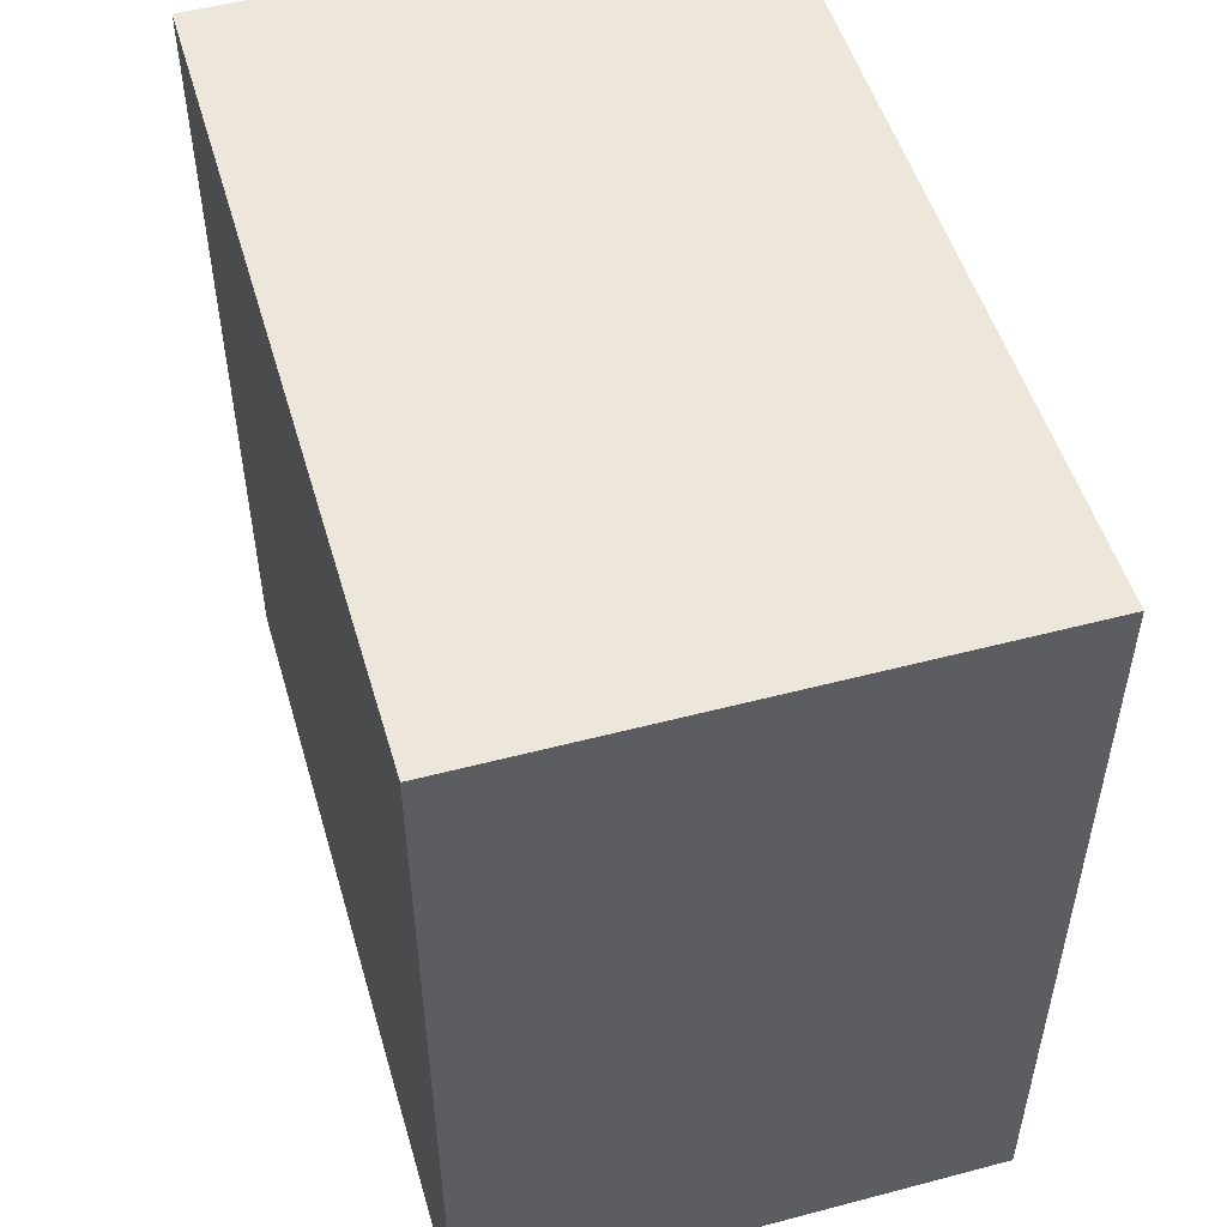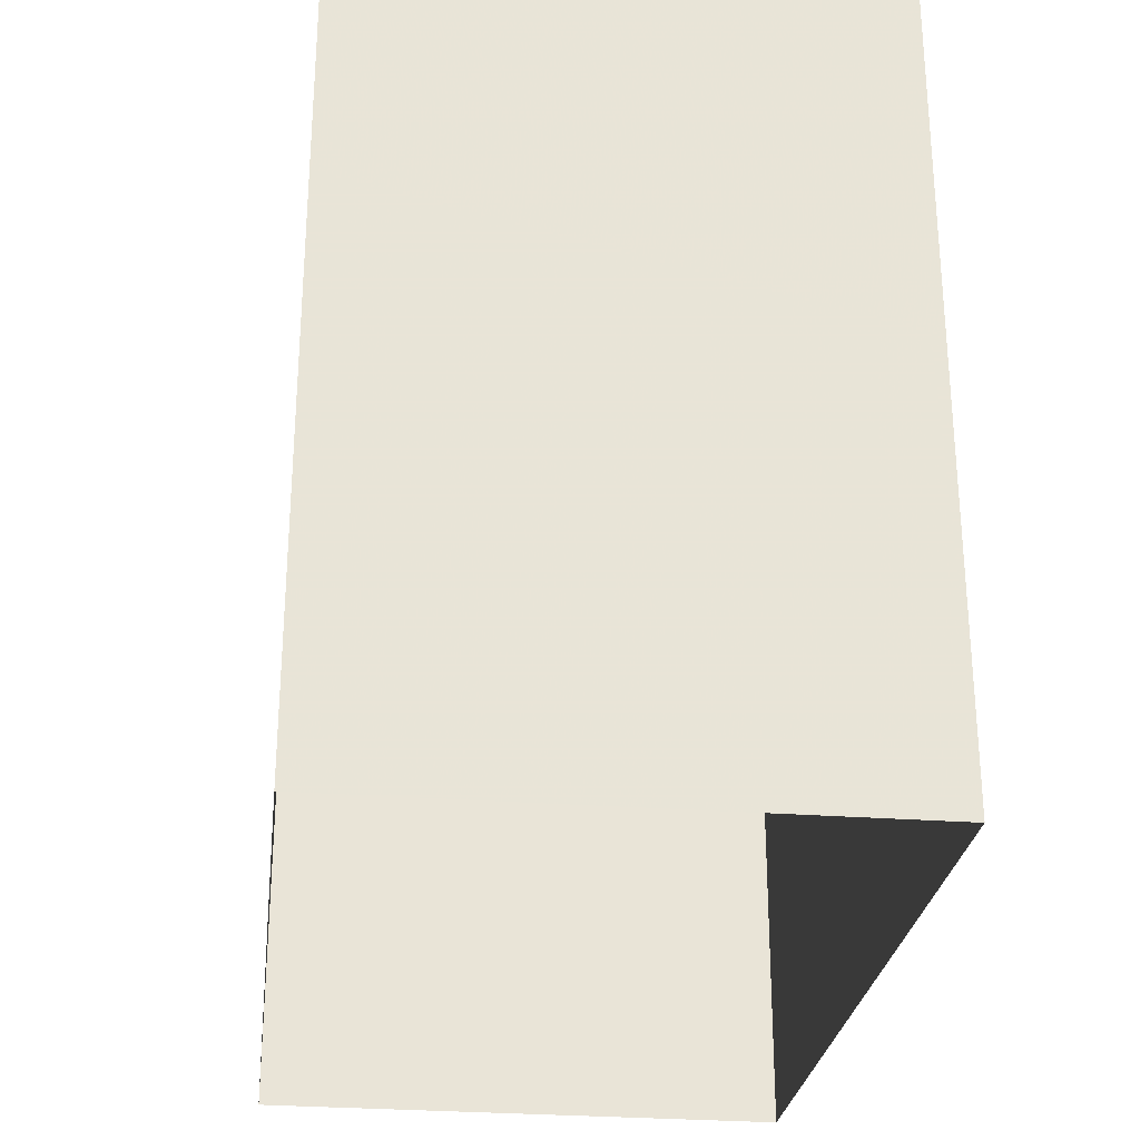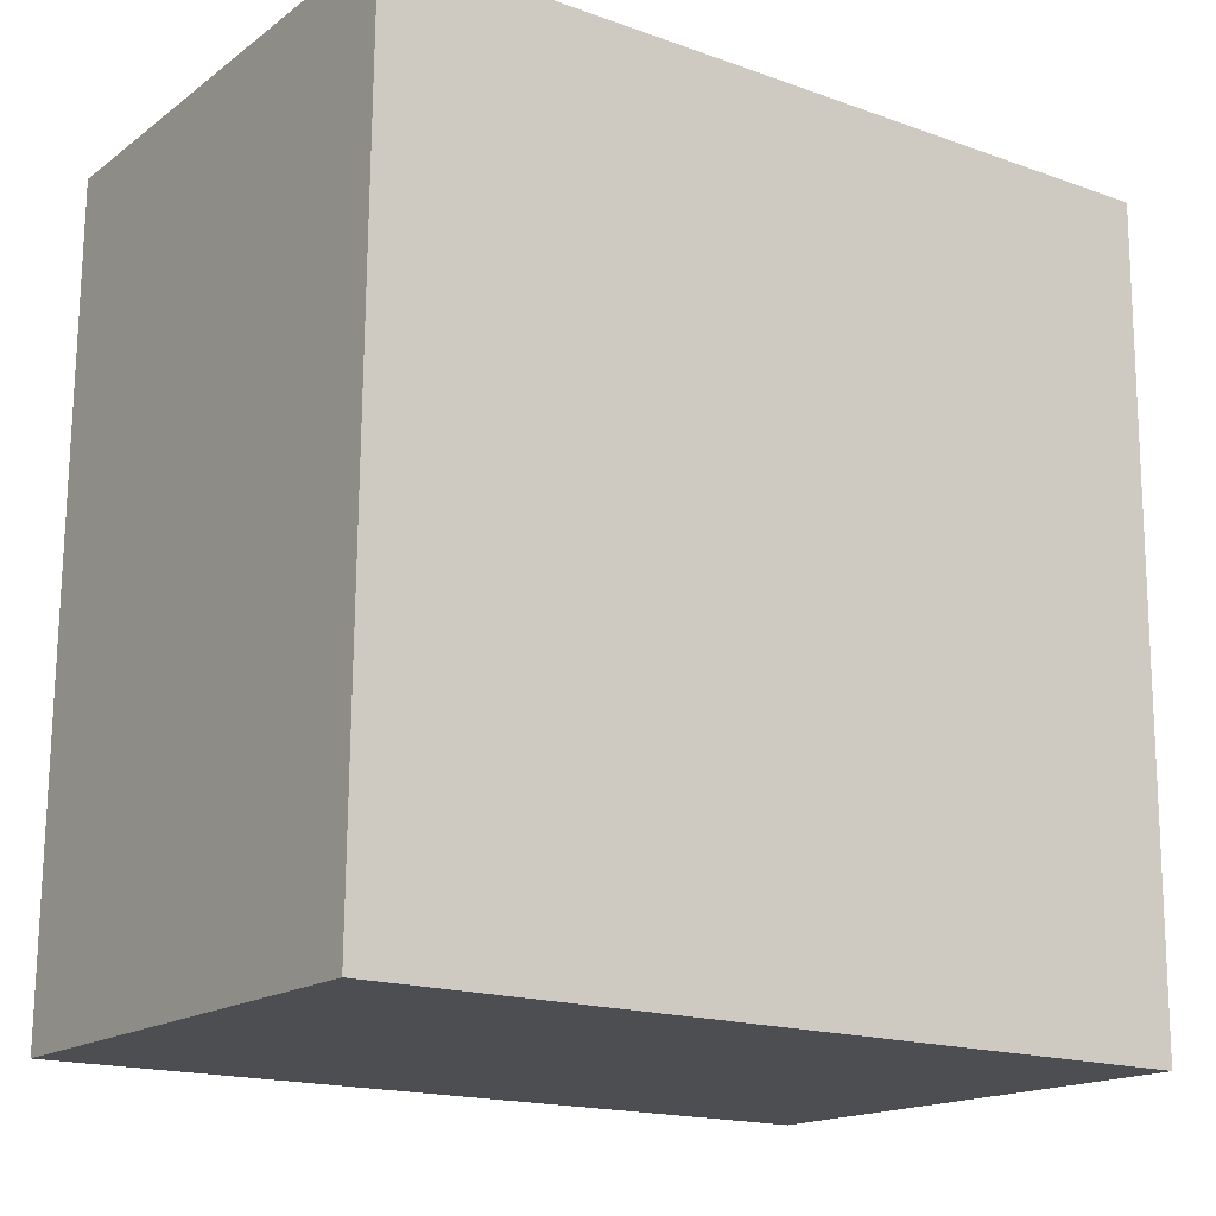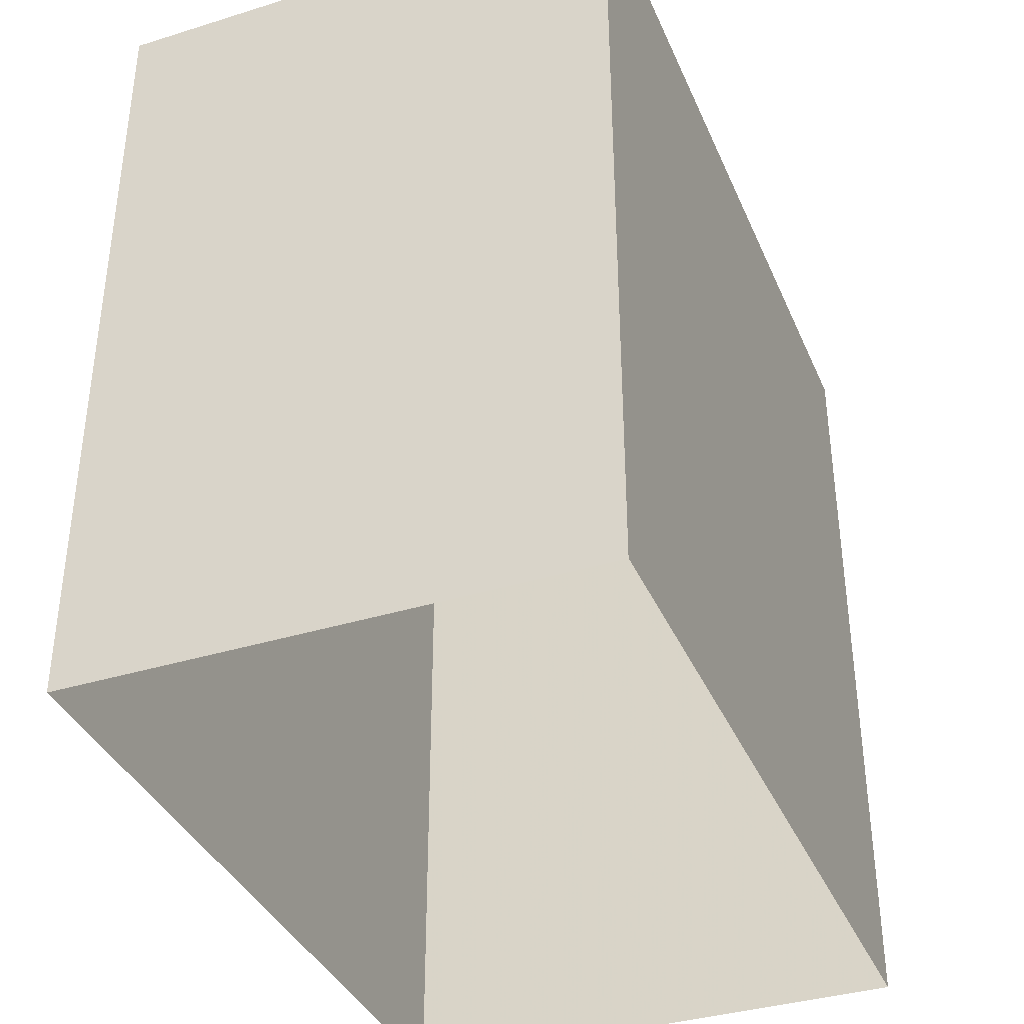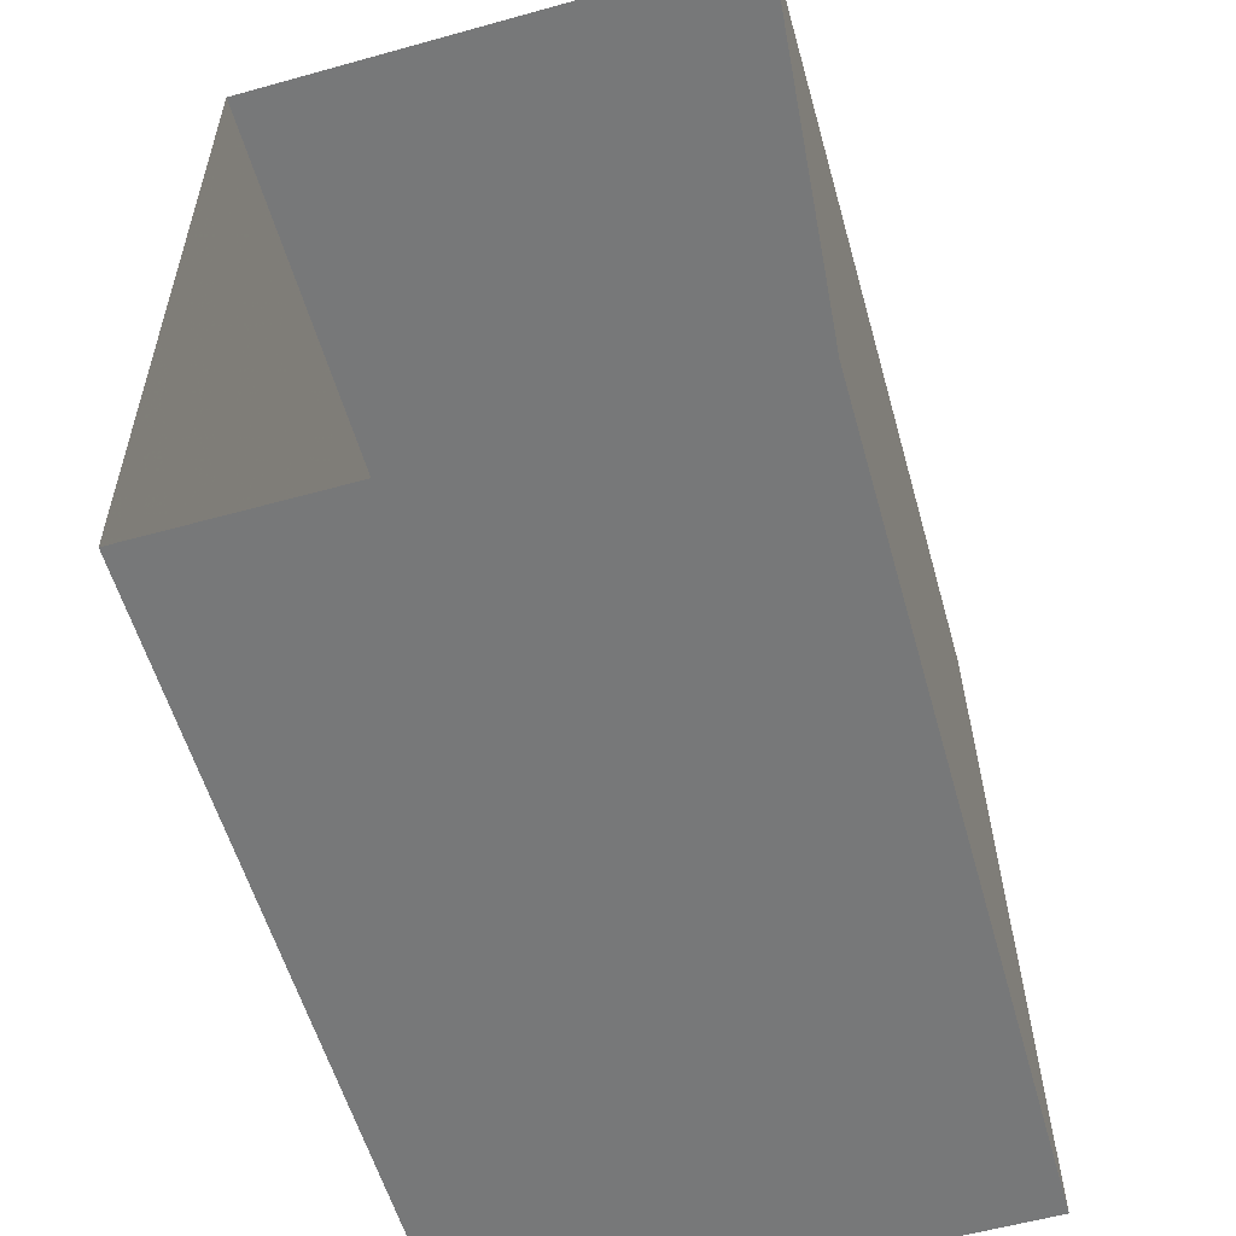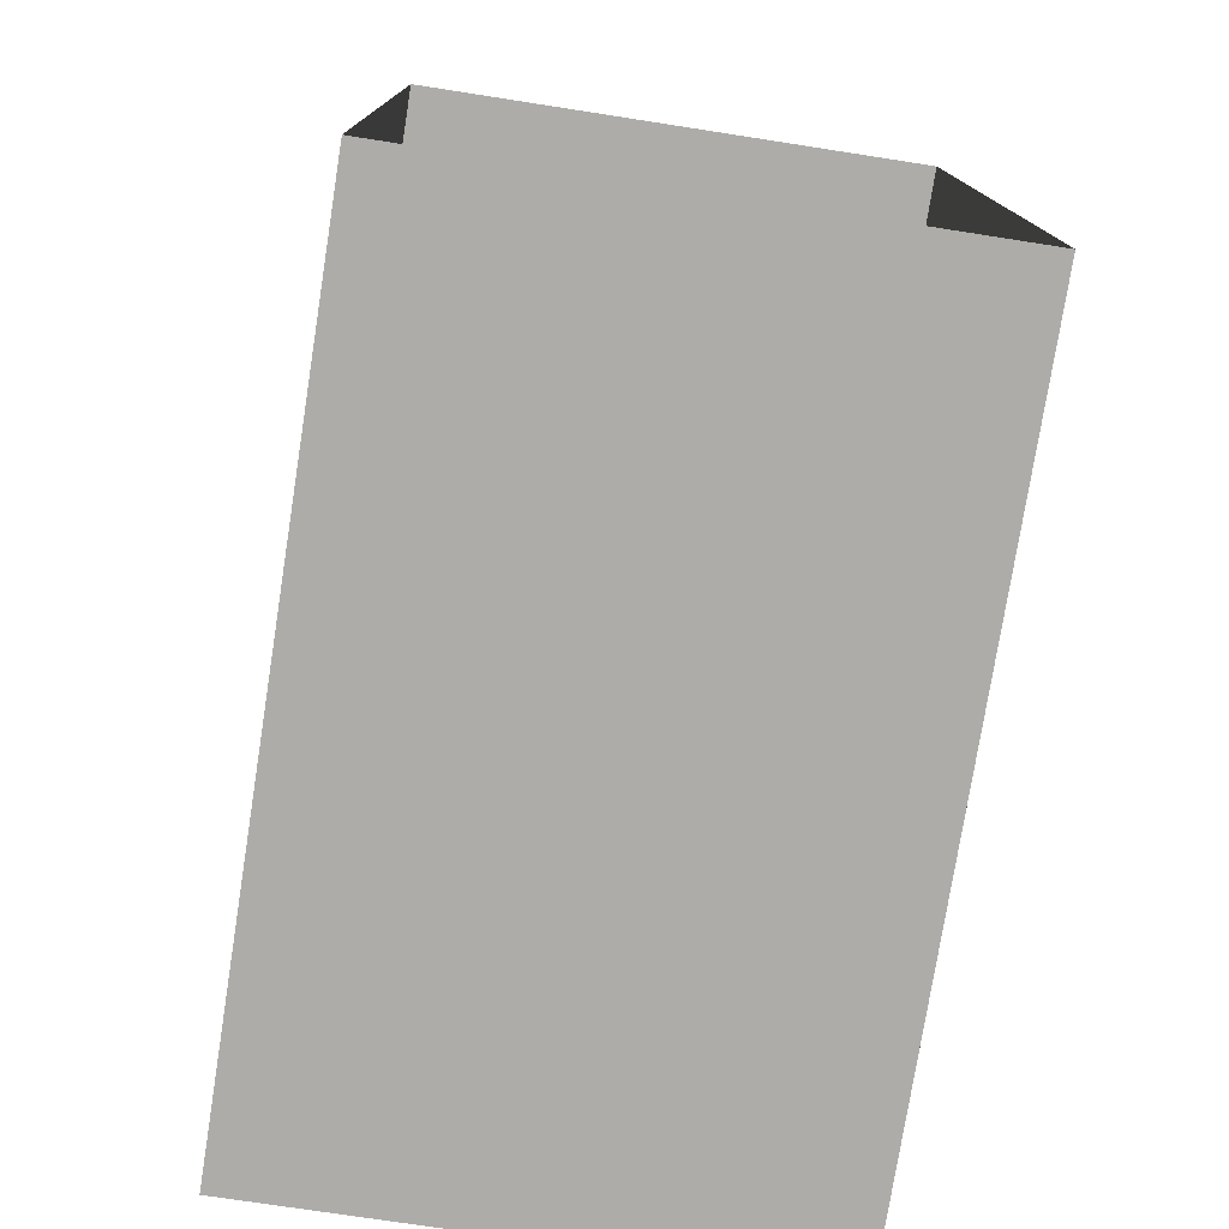
<metadata>
{"format":"obj","ext":"obj","renderer":"f3d","projection":"perspective","resolution":1024,"background":"white","views":[{"elev":51.7,"azim":-16.9,"up":"+Z"},{"elev":-27.6,"azim":172.5,"up":"+Z"},{"elev":-17.4,"azim":54.9,"up":"+Y"},{"elev":-37.3,"azim":20.8,"up":"+Z"},{"elev":-57.2,"azim":-164.2,"up":"+Y"},{"elev":-76.9,"azim":171.1,"up":"+Y"}]}
</metadata>
<code>
v -2.232e+05 -1.276e+05 17.63
v -2.232e+05 -1.276e+05 17.63
v -2.232e+05 -1.276e+05 17.63
v -2.232e+05 -1.276e+05 17.63
v -2.232e+05 -1.276e+05 23.72
v -2.232e+05 -1.276e+05 23.72
v -2.232e+05 -1.276e+05 23.72
v -2.232e+05 -1.276e+05 23.72
f 1 2 3
f 1 4 2
f 5 6 7
f 5 8 6
f 8 4 1
f 6 8 1
f 5 2 4
f 8 5 4
f 5 3 2
f 5 7 3
f 7 1 3
f 7 6 1

</code>
